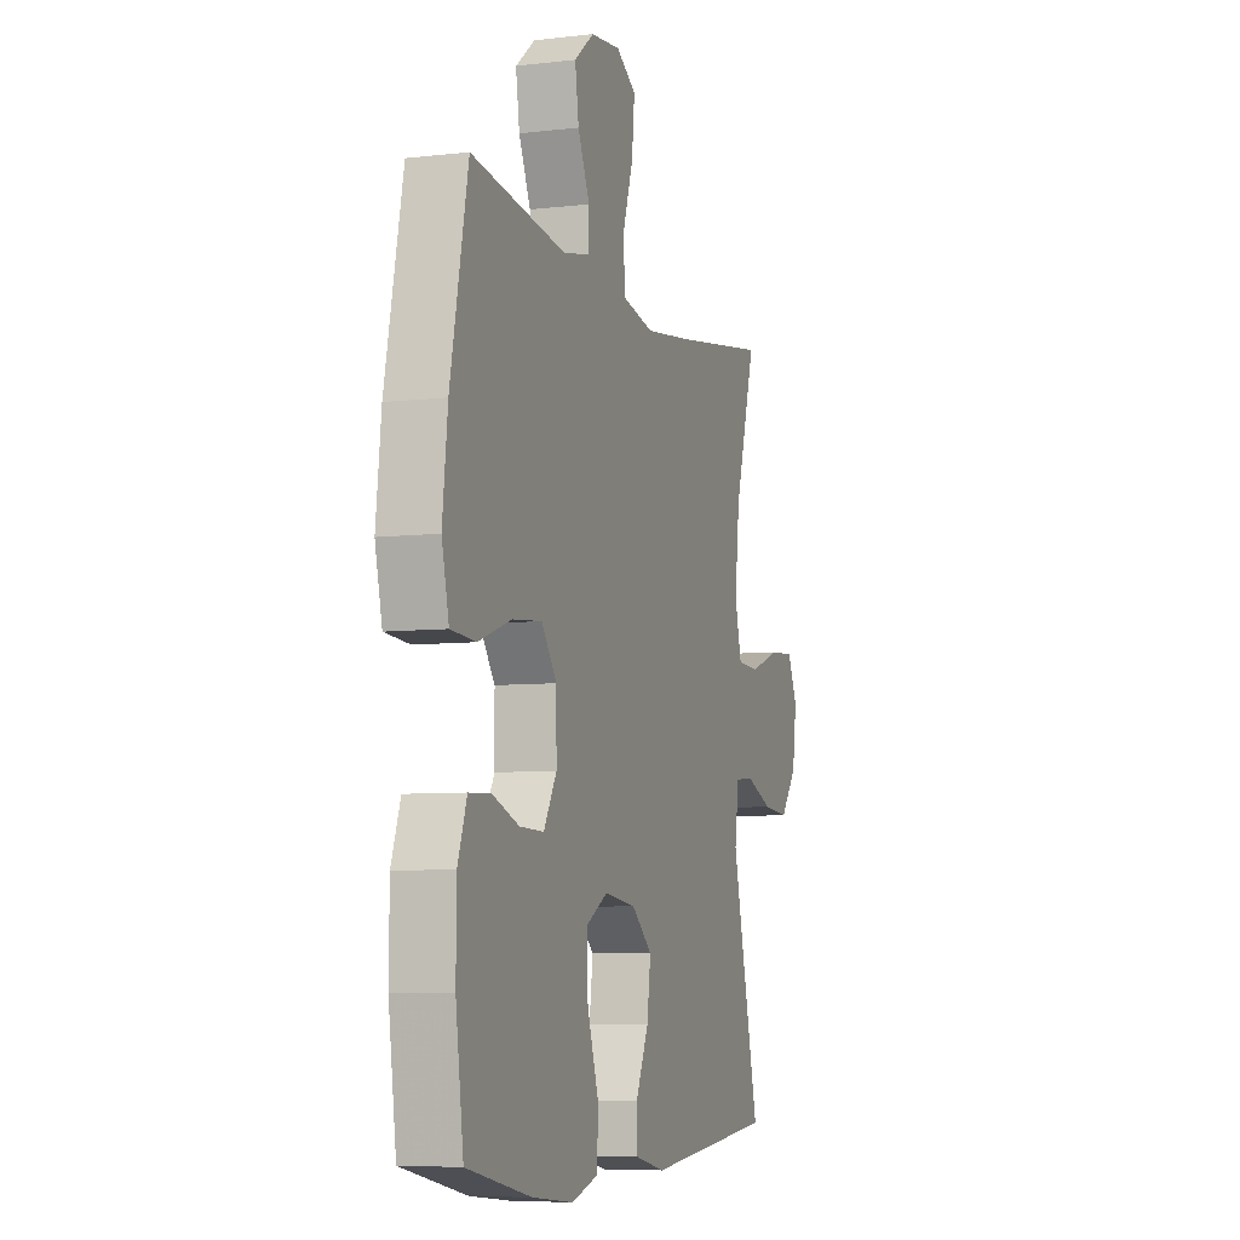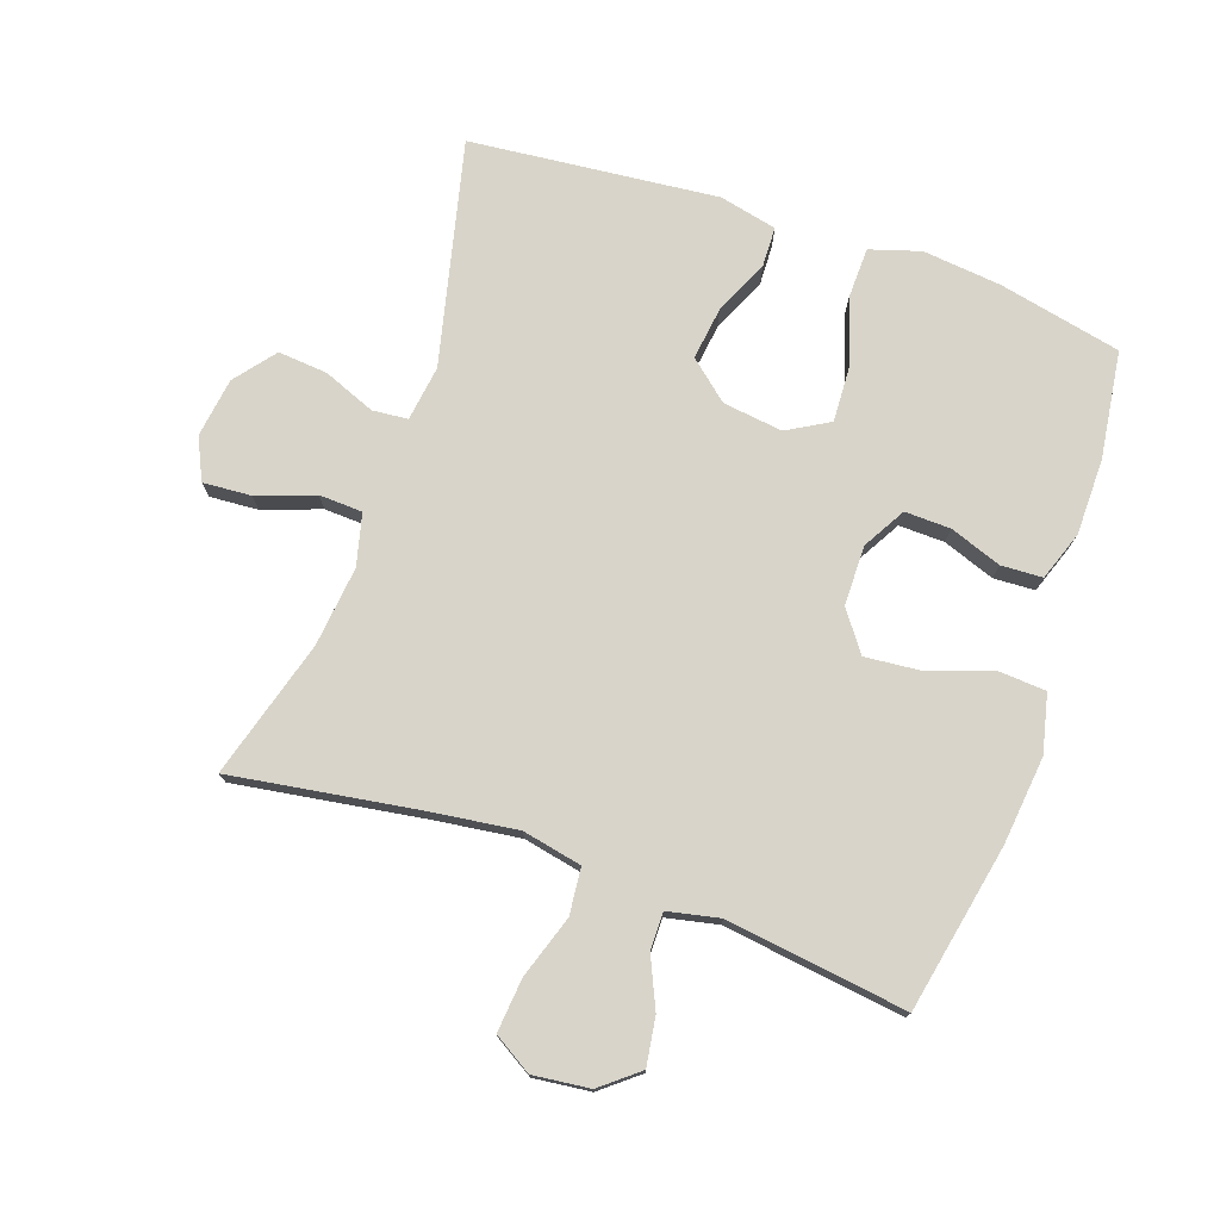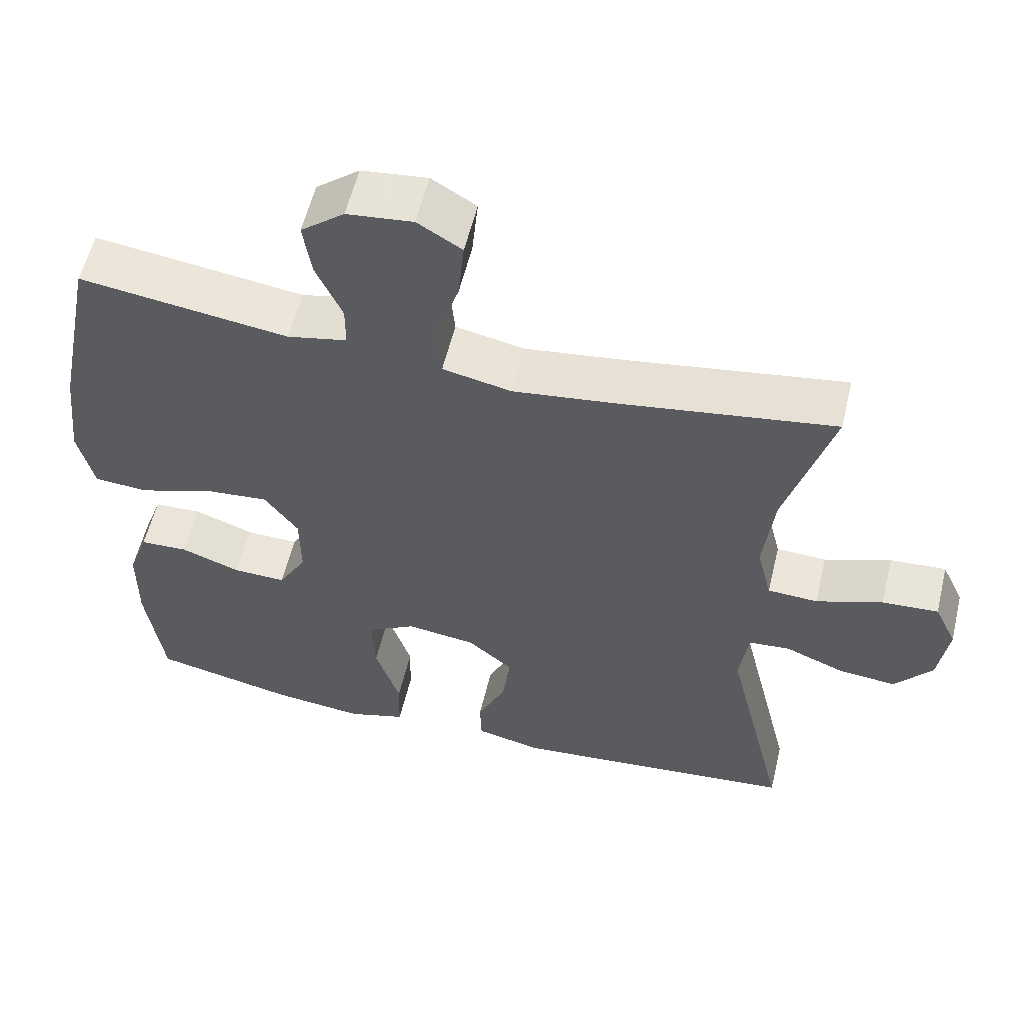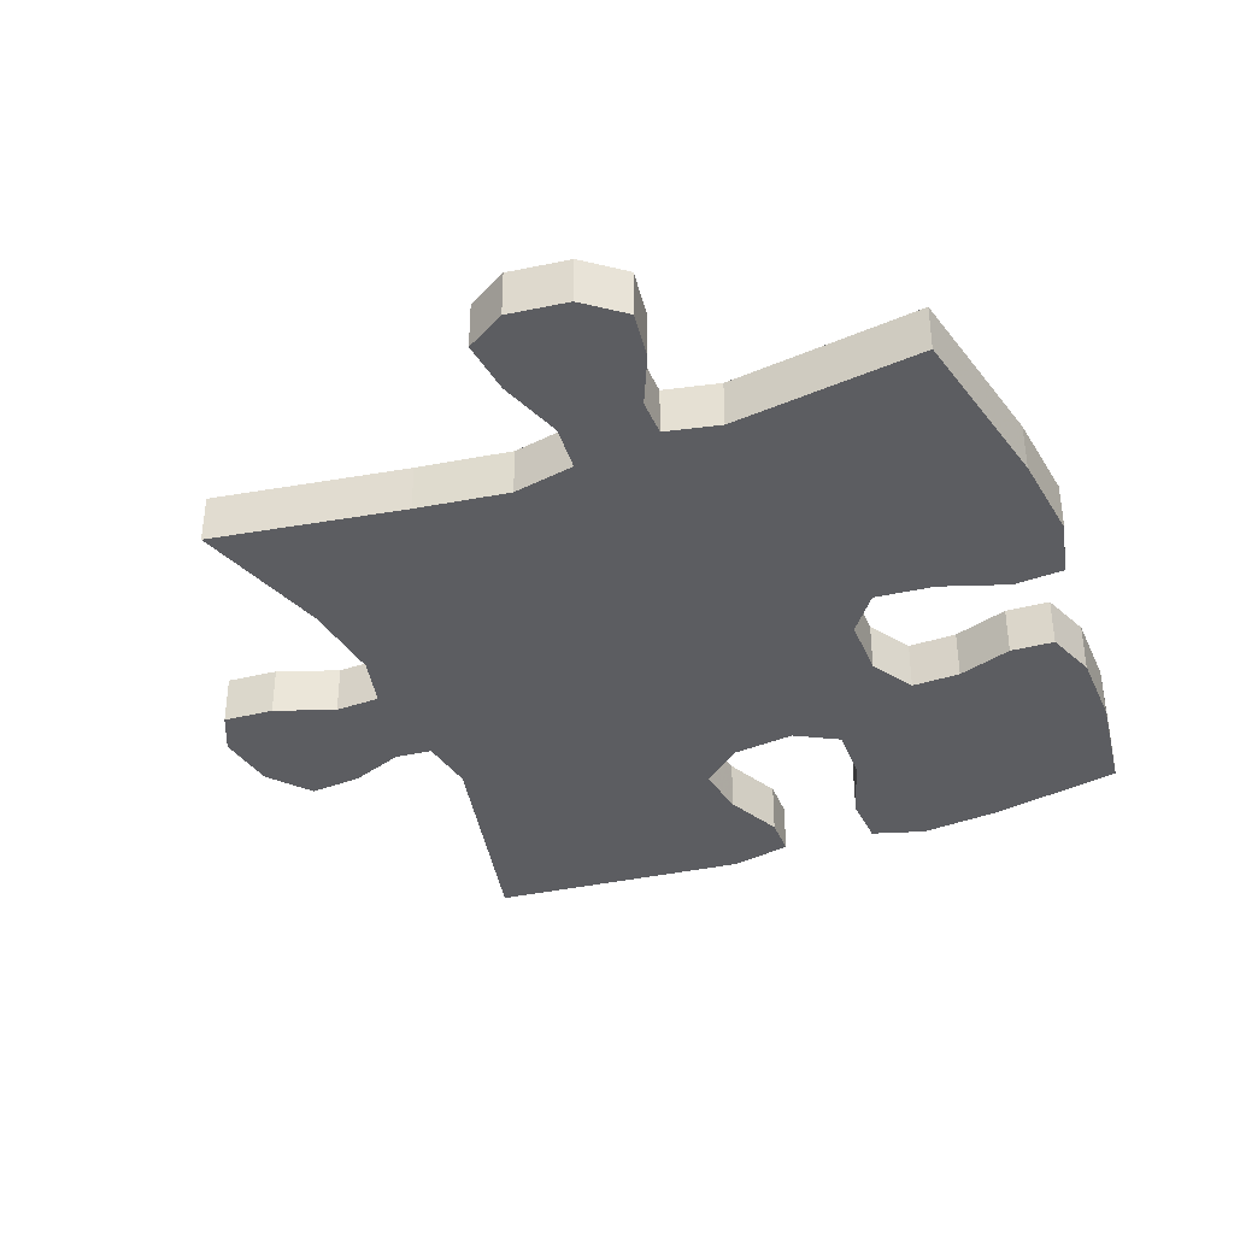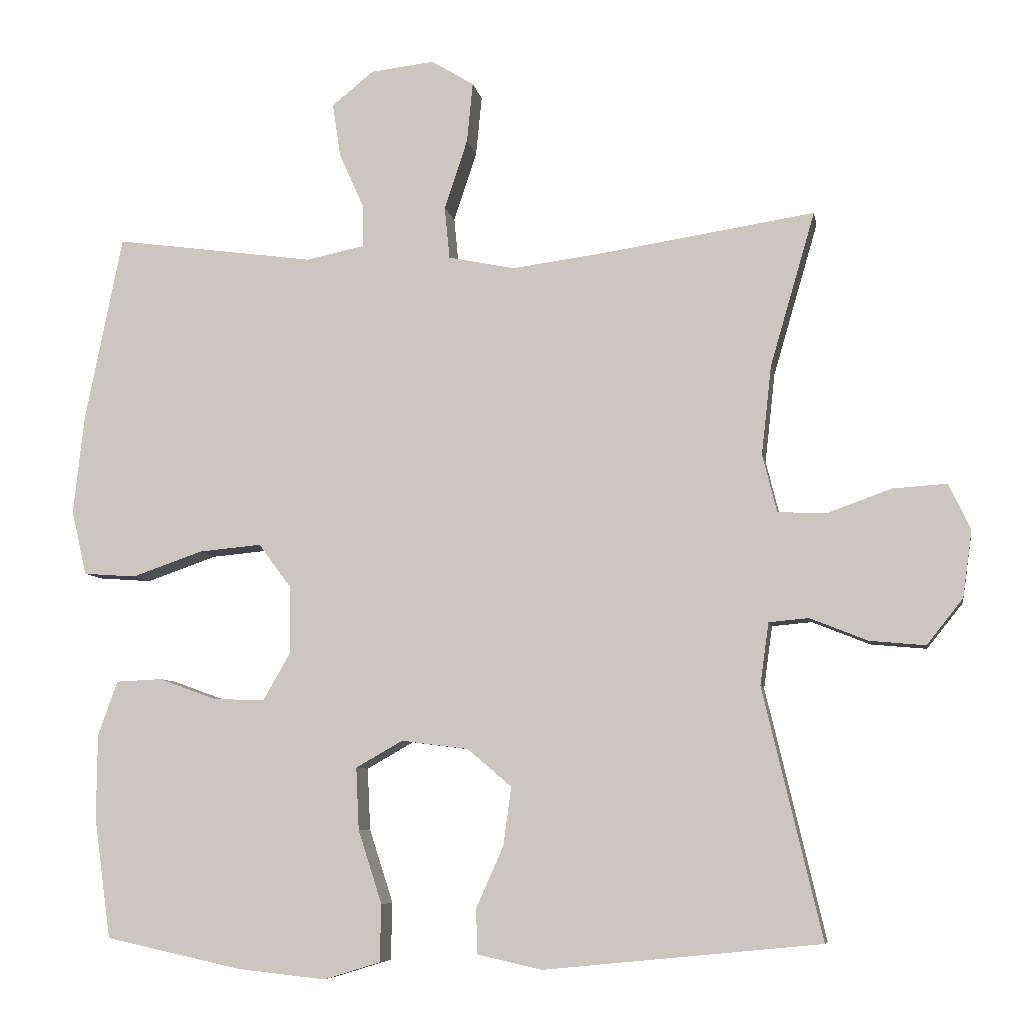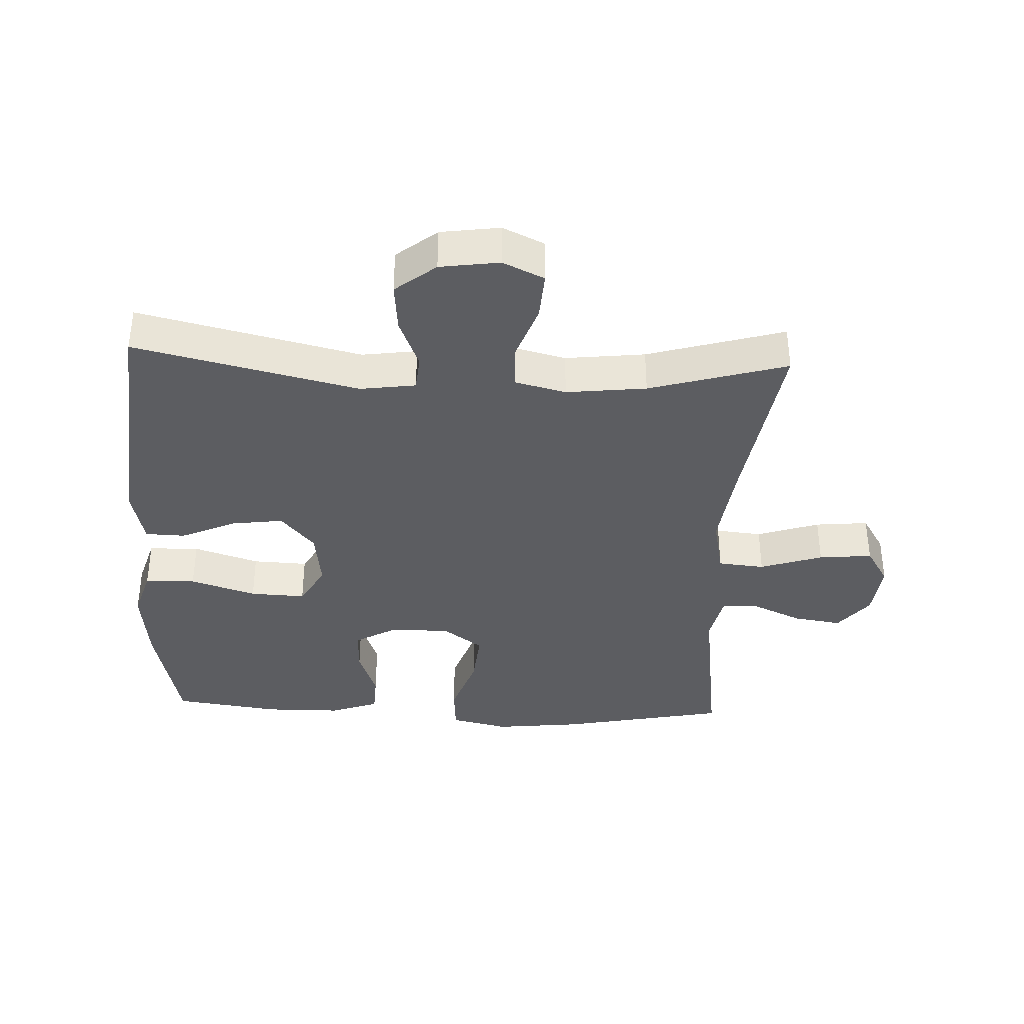
<metadata>
{"format":"obj","ext":"obj","renderer":"f3d","projection":"perspective","resolution":1024,"background":"white","views":[{"elev":-6.9,"azim":108.8,"up":"+Z"},{"elev":75.7,"azim":19.1,"up":"+Y"},{"elev":57.2,"azim":-166.5,"up":"+Z"},{"elev":-36.8,"azim":21.6,"up":"+Y"},{"elev":-7.1,"azim":-170.1,"up":"+Z"},{"elev":-37.2,"azim":-92.5,"up":"+Y"}]}
</metadata>
<code>
v -0.5 0.07 -0.5
v -0.418 0.07 -0.154
v -0.43 0.07 -0.068
v -0.485 0.07 -0.063
v -0.565 0.07 -0.095
v -0.642 0.07 -0.102
v -0.692 0.07 -0.039
v -0.705 0.07 0.053
v -0.675 0.07 0.117
v -0.6 0.07 0.112
v -0.511 0.07 0.08
v -0.444 0.07 0.083
v -0.424 0.07 0.163
v -0.438 0.07 0.287
v -0.5 0.07 0.5
v -0.214 0.07 0.456
v -0.077 0.07 0.438
v 0.015 0.07 0.457
v 0.022 0.07 0.529
v -0.01 0.07 0.626
v -0.018 0.07 0.709
v 0.041 0.07 0.745
v 0.129 0.07 0.735
v 0.187 0.07 0.688
v 0.176 0.07 0.614
v 0.141 0.07 0.536
v 0.141 0.07 0.479
v 0.221 0.07 0.462
v 0.5 0.07 0.5
v 0.552 0.07 0.241
v 0.567 0.07 0.105
v 0.546 0.07 0.015
v 0.473 0.07 0.01
v 0.375 0.07 0.044
v 0.288 0.07 0.052
v 0.243 0.07 -0.009
v 0.242 0.07 -0.102
v 0.28 0.07 -0.168
v 0.351 0.07 -0.166
v 0.431 0.07 -0.137
v 0.495 0.07 -0.14
v 0.522 0.07 -0.216
v 0.523 0.07 -0.334
v 0.5 0.07 -0.5
v 0.31 0.07 -0.541
v 0.188 0.07 -0.554
v 0.11 0.07 -0.53
v 0.108 0.07 -0.451
v 0.141 0.07 -0.349
v 0.145 0.07 -0.263
v 0.08 0.07 -0.226
v -0.013 0.07 -0.238
v -0.074 0.07 -0.29
v -0.063 0.07 -0.371
v -0.025 0.07 -0.456
v -0.027 0.07 -0.518
v -0.116 0.07 -0.538
v -0.5 0 -0.5
v -0.418 0 -0.154
v -0.43 0 -0.068
v -0.485 0 -0.063
v -0.565 0 -0.095
v -0.642 0 -0.102
v -0.692 0 -0.039
v -0.705 0 0.053
v -0.675 0 0.117
v -0.6 0 0.112
v -0.511 0 0.08
v -0.444 0 0.083
v -0.424 0 0.163
v -0.438 0 0.287
v -0.5 0 0.5
v -0.214 0 0.456
v -0.077 0 0.438
v 0.015 0 0.457
v 0.022 0 0.529
v -0.01 0 0.626
v -0.018 0 0.709
v 0.041 0 0.745
v 0.129 0 0.735
v 0.187 0 0.688
v 0.176 0 0.614
v 0.141 0 0.536
v 0.141 0 0.479
v 0.221 0 0.462
v 0.5 0 0.5
v 0.552 0 0.241
v 0.567 0 0.105
v 0.546 0 0.015
v 0.473 0 0.01
v 0.375 0 0.044
v 0.288 0 0.052
v 0.243 0 -0.009
v 0.242 0 -0.102
v 0.28 0 -0.168
v 0.351 0 -0.166
v 0.431 0 -0.137
v 0.495 0 -0.14
v 0.522 0 -0.216
v 0.523 0 -0.334
v 0.5 0 -0.5
v 0.31 0 -0.541
v 0.188 0 -0.554
v 0.11 0 -0.53
v 0.108 0 -0.451
v 0.141 0 -0.349
v 0.145 0 -0.263
v 0.08 0 -0.226
v -0.013 0 -0.238
v -0.074 0 -0.29
v -0.063 0 -0.371
v -0.025 0 -0.456
v -0.027 0 -0.518
v -0.116 0 -0.538
f 54 55 56 57
f 53 54 57 1
f 52 53 1 2
f 51 52 2 3
f 46 47 48 49
f 46 49 50
f 45 46 50
f 44 45 50
f 43 44 50
f 42 43 50 51
f 39 40 41 42
f 38 39 42 51
f 31 32 33 34
f 31 34 35
f 28 29 30 31
f 27 28 31 35
f 23 24 25 26
f 23 26 27
f 22 23 27
f 19 20 21 22
f 19 22 27 35
f 14 15 16
f 13 14 16 17
f 12 13 17 18
f 8 9 10 11
f 8 11 12
f 7 8 12
f 4 5 6 7
f 3 4 7 12
f 37 38 51 3
f 18 19 35 36
f 18 36 37
f 3 12 18 37
f 114 113 112 111
f 58 114 111 110
f 59 58 110 109
f 60 59 109 108
f 106 105 104 103
f 107 106 103
f 107 103 102
f 107 102 101
f 107 101 100
f 108 107 100 99
f 99 98 97 96
f 108 99 96 95
f 91 90 89 88
f 92 91 88
f 88 87 86 85
f 92 88 85 84
f 83 82 81 80
f 84 83 80
f 84 80 79
f 79 78 77 76
f 92 84 79 76
f 73 72 71
f 74 73 71 70
f 75 74 70 69
f 68 67 66 65
f 69 68 65
f 69 65 64
f 64 63 62 61
f 69 64 61 60
f 60 108 95 94
f 93 92 76 75
f 94 93 75
f 94 75 69 60
f 1 58 59 2
f 2 59 60 3
f 3 60 61 4
f 4 61 62 5
f 5 62 63 6
f 6 63 64 7
f 7 64 65 8
f 8 65 66 9
f 9 66 67 10
f 10 67 68 11
f 11 68 69 12
f 12 69 70 13
f 13 70 71 14
f 14 71 72 15
f 15 72 73 16
f 16 73 74 17
f 17 74 75 18
f 18 75 76 19
f 19 76 77 20
f 20 77 78 21
f 21 78 79 22
f 22 79 80 23
f 23 80 81 24
f 24 81 82 25
f 25 82 83 26
f 26 83 84 27
f 27 84 85 28
f 28 85 86 29
f 29 86 87 30
f 30 87 88 31
f 31 88 89 32
f 32 89 90 33
f 33 90 91 34
f 34 91 92 35
f 35 92 93 36
f 36 93 94 37
f 37 94 95 38
f 38 95 96 39
f 39 96 97 40
f 40 97 98 41
f 41 98 99 42
f 42 99 100 43
f 43 100 101 44
f 44 101 102 45
f 45 102 103 46
f 46 103 104 47
f 47 104 105 48
f 48 105 106 49
f 49 106 107 50
f 50 107 108 51
f 51 108 109 52
f 52 109 110 53
f 53 110 111 54
f 54 111 112 55
f 55 112 113 56
f 56 113 114 57
f 57 114 58 1

</code>
